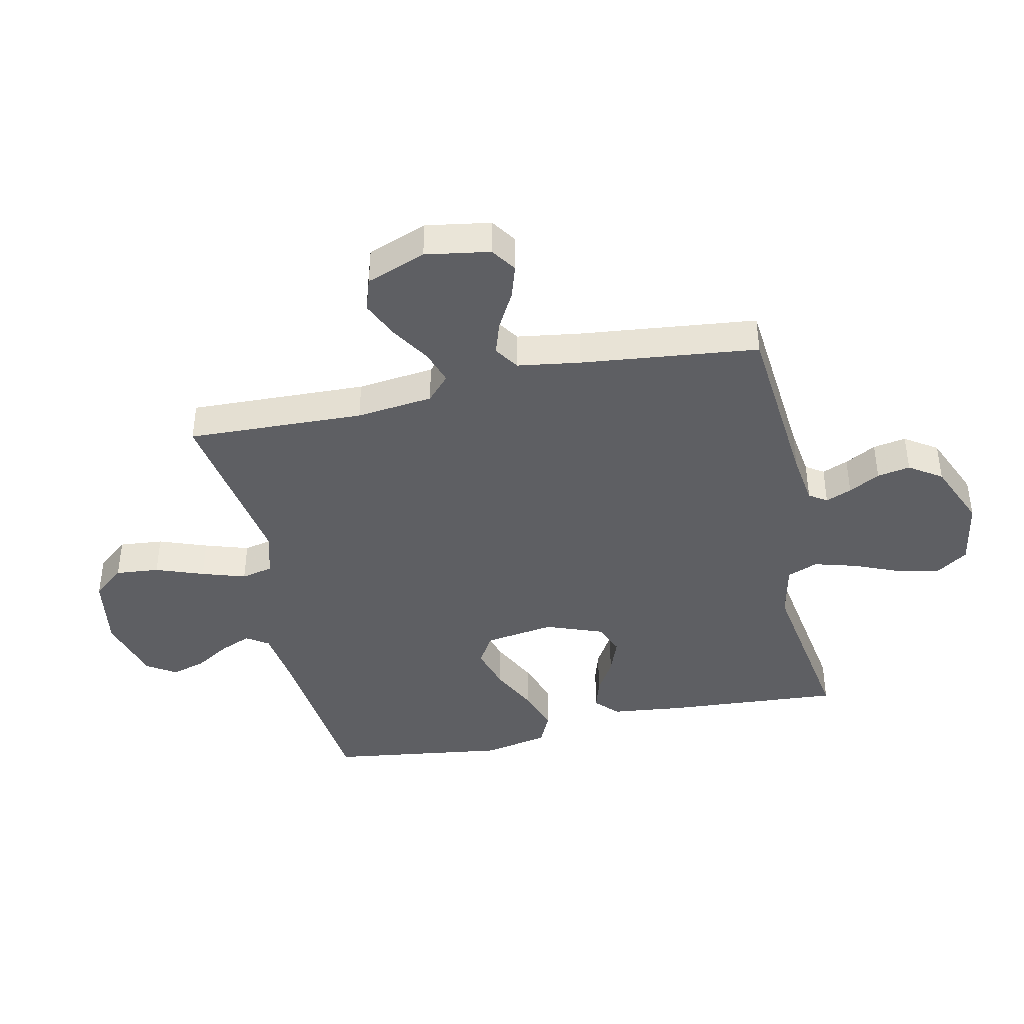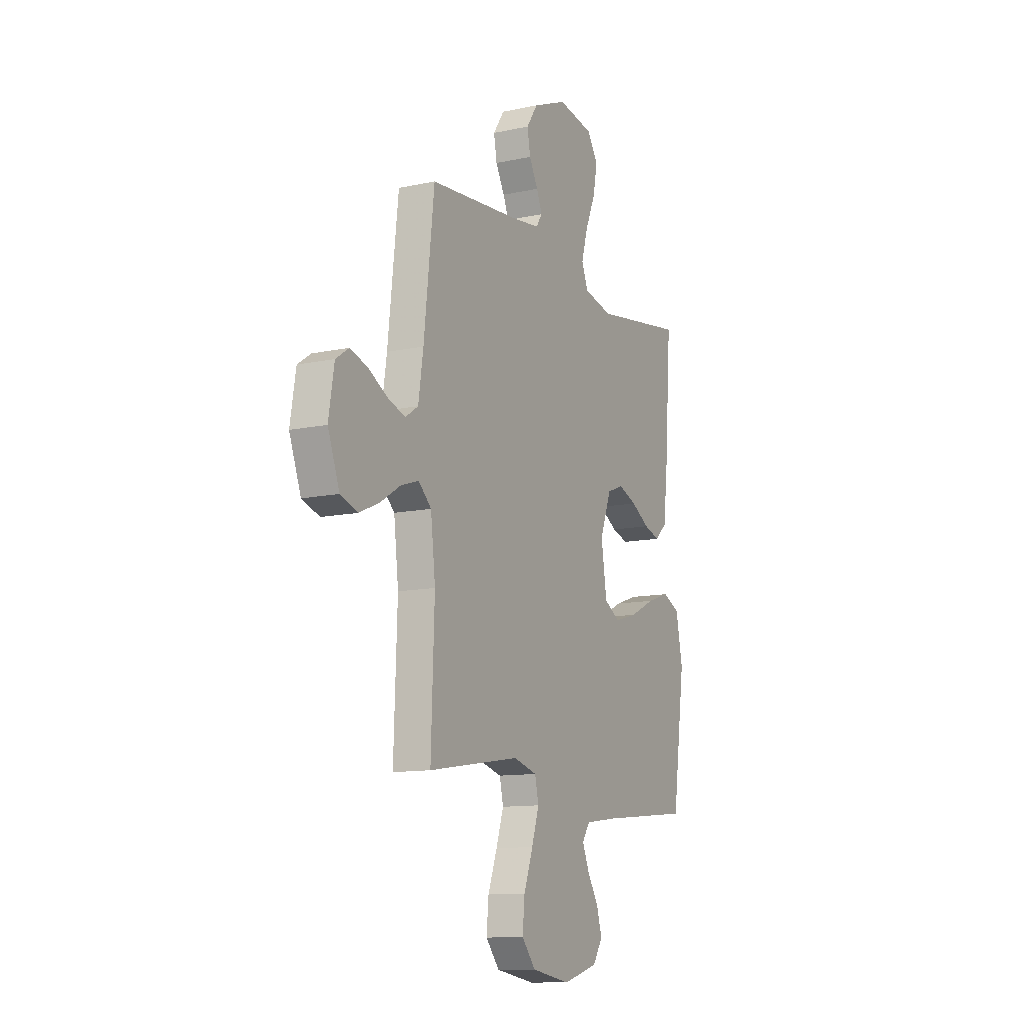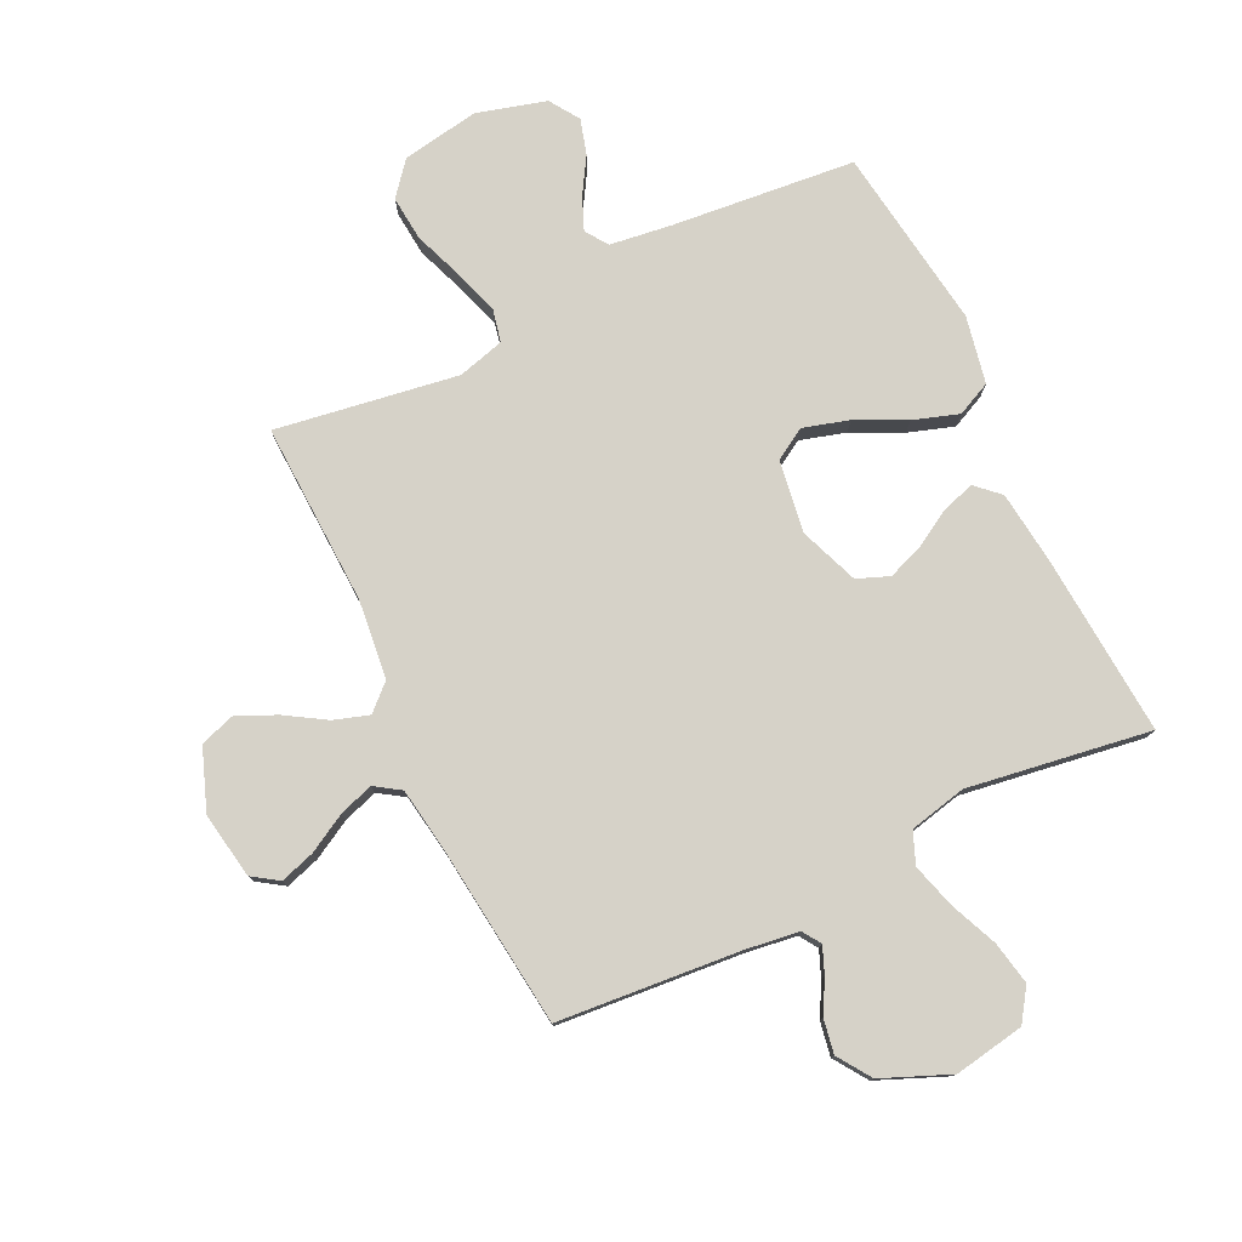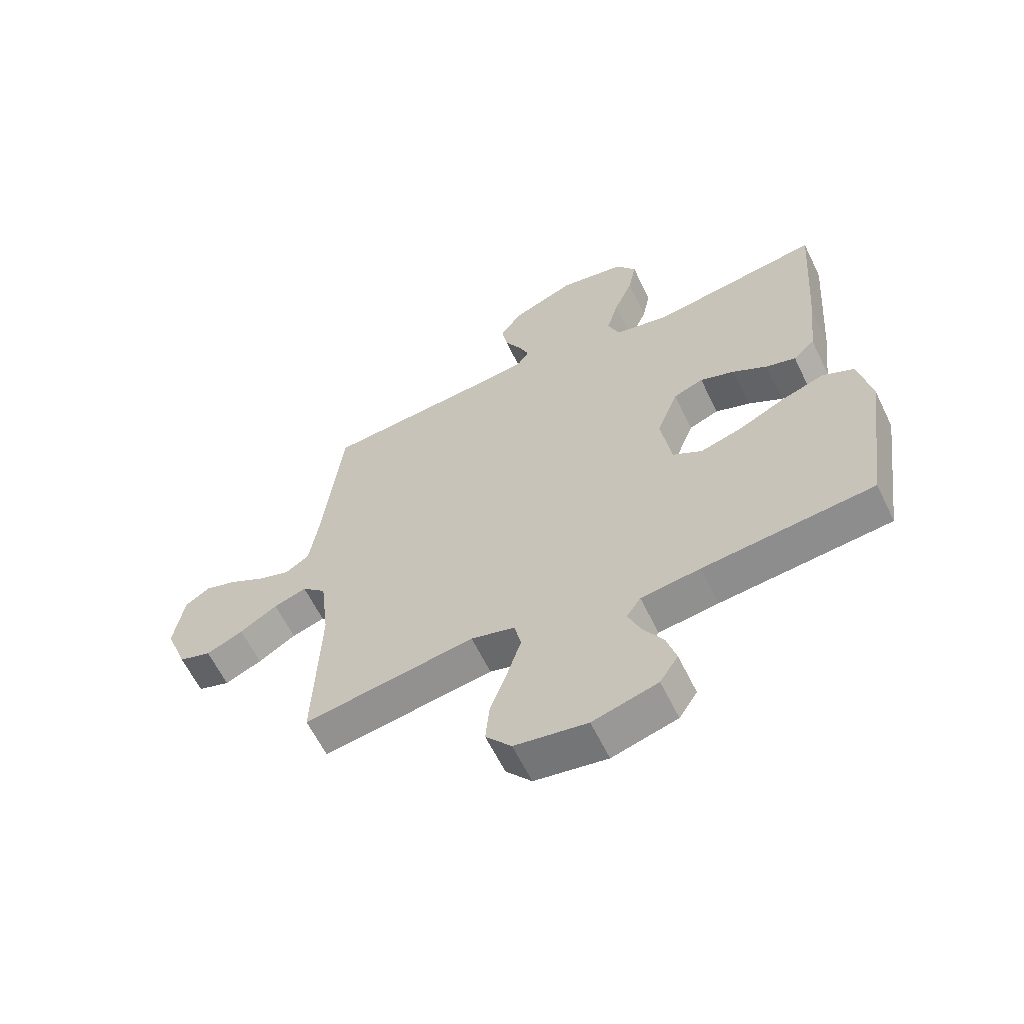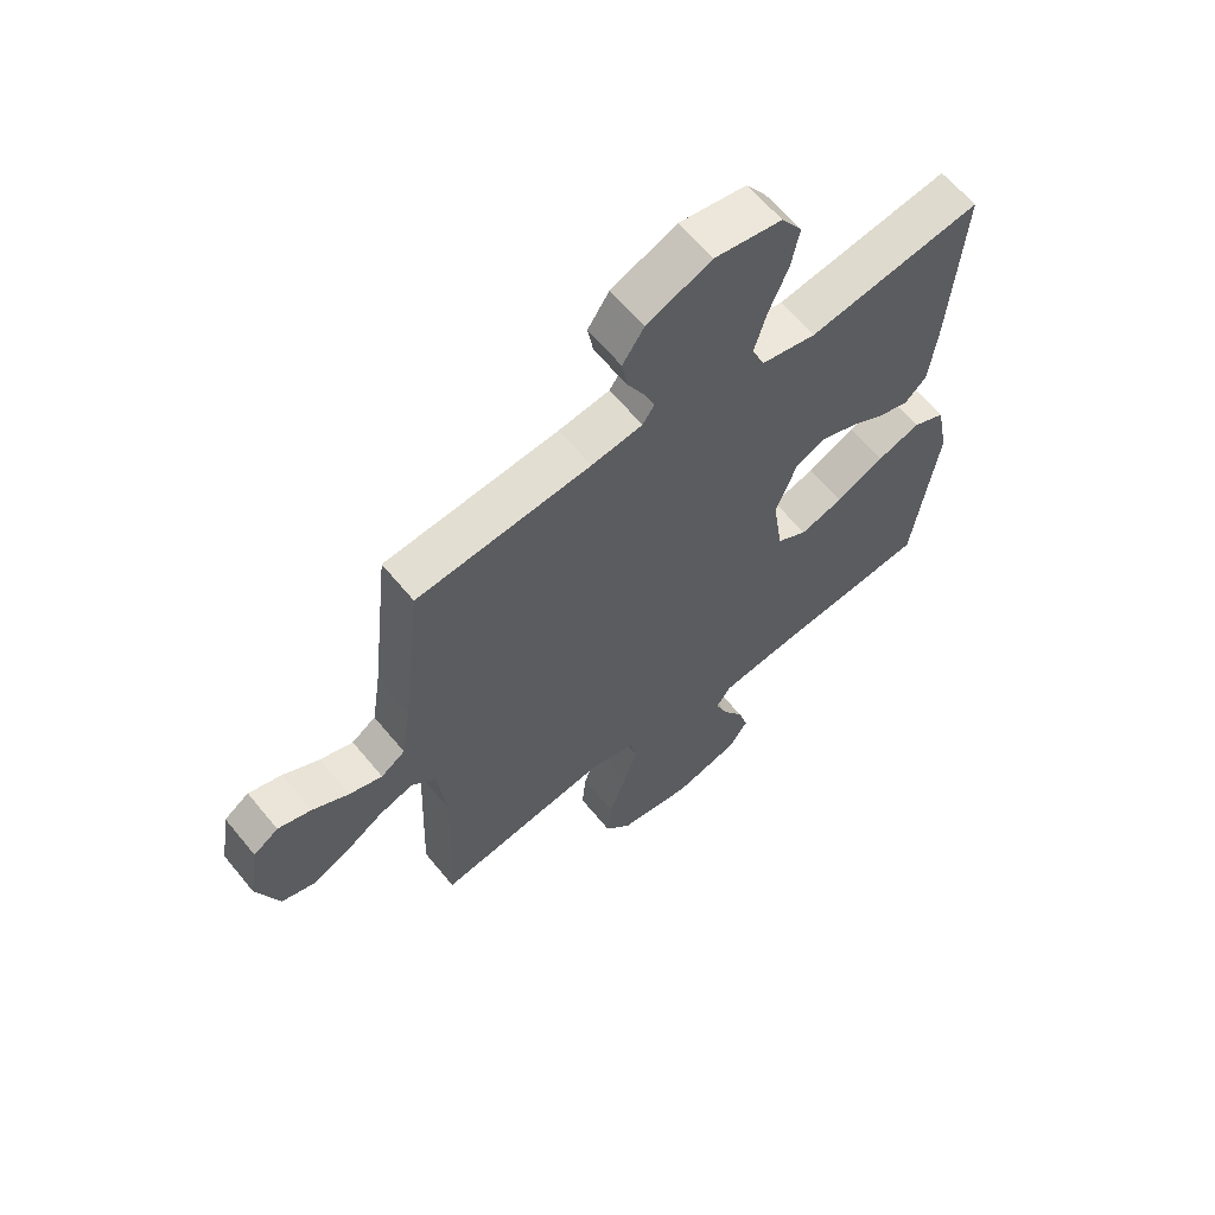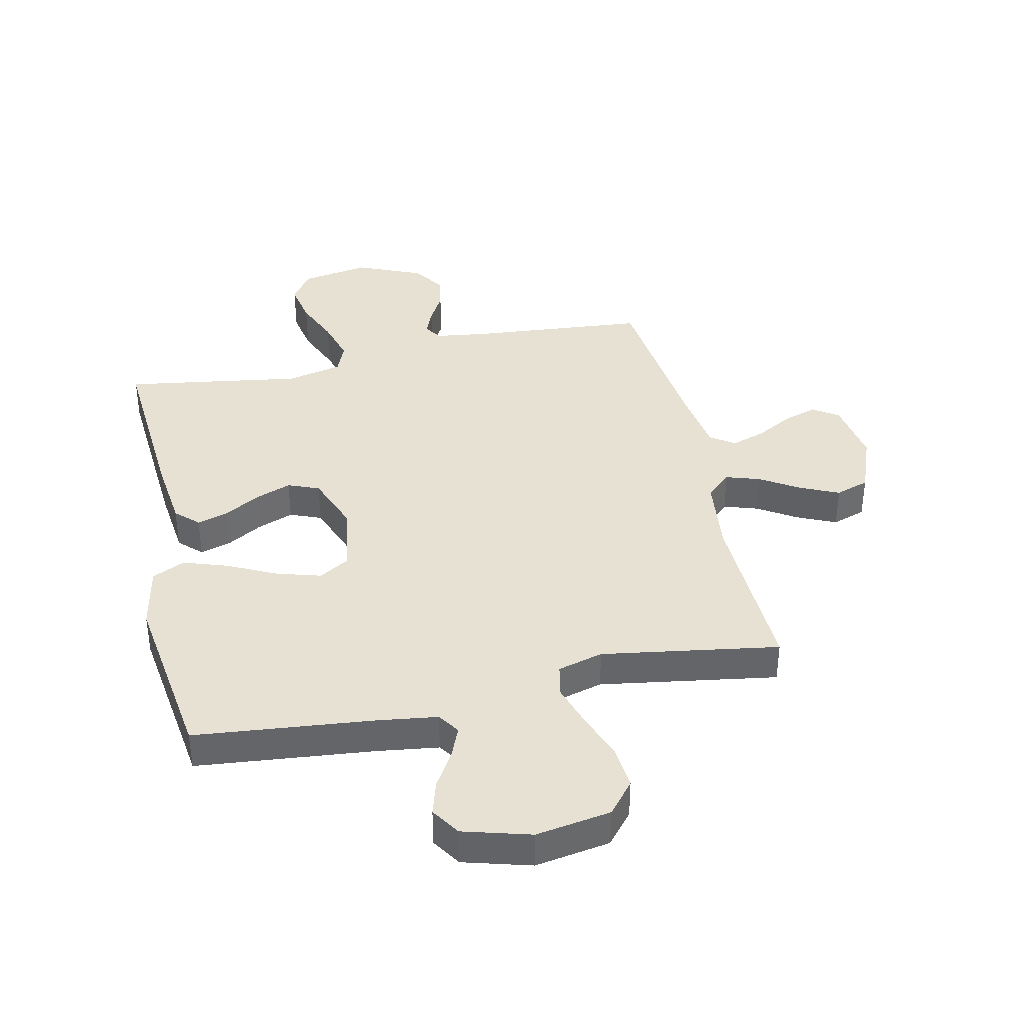
<metadata>
{"format":"obj","ext":"obj","renderer":"f3d","projection":"perspective","resolution":1024,"background":"white","views":[{"elev":-41.1,"azim":-77.6,"up":"+Y"},{"elev":-11.9,"azim":-62.8,"up":"+Z"},{"elev":78.0,"azim":-25.8,"up":"+Y"},{"elev":-61.8,"azim":25.9,"up":"+Z"},{"elev":62.5,"azim":-39.3,"up":"+Z"},{"elev":38.8,"azim":167.7,"up":"+Y"}]}
</metadata>
<code>
v 0.5 0.07 -0.5
v 0.2 0.07 -0.53
v 0.096 0.07 -0.544
v 0.071 0.07 -0.581
v 0.093 0.07 -0.634
v 0.129 0.07 -0.693
v 0.146 0.07 -0.751
v 0.114 0.07 -0.8
v 0 0.07 -0.832
v -0.127 0.07 -0.811
v -0.172 0.07 -0.757
v -0.165 0.07 -0.683
v -0.135 0.07 -0.602
v -0.111 0.07 -0.528
v -0.123 0.07 -0.474
v -0.2 0.07 -0.453
v -0.5 0.07 -0.5
v -0.489 0.07 -0.2
v -0.504 0.07 -0.07
v -0.546 0.07 -0.031
v -0.604 0.07 -0.05
v -0.67 0.07 -0.091
v -0.735 0.07 -0.12
v -0.792 0.07 -0.101
v -0.83 0.07 0
v -0.812 0.07 0.109
v -0.769 0.07 0.138
v -0.712 0.07 0.12
v -0.649 0.07 0.085
v -0.592 0.07 0.066
v -0.55 0.07 0.094
v -0.534 0.07 0.2
v -0.5 0.07 0.5
v -0.2 0.07 0.526
v -0.112 0.07 0.538
v -0.092 0.07 0.568
v -0.11 0.07 0.612
v -0.139 0.07 0.665
v -0.149 0.07 0.721
v -0.112 0.07 0.776
v 0 0.07 0.823
v 0.116 0.07 0.803
v 0.152 0.07 0.75
v 0.138 0.07 0.678
v 0.105 0.07 0.6
v 0.084 0.07 0.527
v 0.105 0.07 0.475
v 0.2 0.07 0.454
v 0.5 0.07 0.5
v 0.478 0.07 0.2
v 0.464 0.07 0.08
v 0.426 0.07 0.044
v 0.373 0.07 0.06
v 0.313 0.07 0.095
v 0.252 0.07 0.118
v 0.199 0.07 0.097
v 0.162 0.07 0
v 0.18 0.07 -0.119
v 0.232 0.07 -0.15
v 0.307 0.07 -0.128
v 0.389 0.07 -0.088
v 0.464 0.07 -0.063
v 0.52 0.07 -0.089
v 0.542 0.07 -0.2
v 0.5 0 -0.5
v 0.2 0 -0.53
v 0.096 0 -0.544
v 0.071 0 -0.581
v 0.093 0 -0.634
v 0.129 0 -0.693
v 0.146 0 -0.751
v 0.114 0 -0.8
v 0 0 -0.832
v -0.127 0 -0.811
v -0.172 0 -0.757
v -0.165 0 -0.683
v -0.135 0 -0.602
v -0.111 0 -0.528
v -0.123 0 -0.474
v -0.2 0 -0.453
v -0.5 0 -0.5
v -0.489 0 -0.2
v -0.504 0 -0.07
v -0.546 0 -0.031
v -0.604 0 -0.05
v -0.67 0 -0.091
v -0.735 0 -0.12
v -0.792 0 -0.101
v -0.83 0 0
v -0.812 0 0.109
v -0.769 0 0.138
v -0.712 0 0.12
v -0.649 0 0.085
v -0.592 0 0.066
v -0.55 0 0.094
v -0.534 0 0.2
v -0.5 0 0.5
v -0.2 0 0.526
v -0.112 0 0.538
v -0.092 0 0.568
v -0.11 0 0.612
v -0.139 0 0.665
v -0.149 0 0.721
v -0.112 0 0.776
v 0 0 0.823
v 0.116 0 0.803
v 0.152 0 0.75
v 0.138 0 0.678
v 0.105 0 0.6
v 0.084 0 0.527
v 0.105 0 0.475
v 0.2 0 0.454
v 0.5 0 0.5
v 0.478 0 0.2
v 0.464 0 0.08
v 0.426 0 0.044
v 0.373 0 0.06
v 0.313 0 0.095
v 0.252 0 0.118
v 0.199 0 0.097
v 0.162 0 0
v 0.18 0 -0.119
v 0.232 0 -0.15
v 0.307 0 -0.128
v 0.389 0 -0.088
v 0.464 0 -0.063
v 0.52 0 -0.089
v 0.542 0 -0.2
f 64 1 2
f 63 64 2
f 62 63 2
f 61 62 2
f 60 61 2
f 59 60 2 3
f 58 59 3 4
f 57 58 4
f 52 53 54
f 51 52 54
f 50 51 54
f 49 50 54
f 48 49 54
f 47 48 54 55
f 43 44 45
f 42 43 45
f 41 42 45
f 40 41 45
f 39 40 45
f 38 39 45
f 37 38 45
f 36 37 45 46
f 35 36 46 47
f 32 33 34
f 47 55 56
f 35 47 56
f 34 35 56
f 32 34 56
f 31 32 56
f 27 28 29
f 26 27 29
f 25 26 29
f 24 25 29
f 23 24 29
f 22 23 29
f 21 22 29
f 20 21 29 30
f 16 17 18
f 15 16 18 19
f 11 12 13
f 10 11 13
f 9 10 13
f 8 9 13
f 7 8 13
f 6 7 13
f 5 6 13
f 4 5 13 14
f 57 4 14 15
f 31 56 57
f 30 31 57
f 20 30 57
f 19 20 57
f 15 19 57
f 66 65 128
f 66 128 127
f 66 127 126
f 66 126 125
f 66 125 124
f 67 66 124 123
f 68 67 123 122
f 68 122 121
f 118 117 116
f 118 116 115
f 118 115 114
f 118 114 113
f 118 113 112
f 119 118 112 111
f 109 108 107
f 109 107 106
f 109 106 105
f 109 105 104
f 109 104 103
f 109 103 102
f 109 102 101
f 110 109 101 100
f 111 110 100 99
f 98 97 96
f 120 119 111
f 120 111 99
f 120 99 98
f 120 98 96
f 120 96 95
f 93 92 91
f 93 91 90
f 93 90 89
f 93 89 88
f 93 88 87
f 93 87 86
f 93 86 85
f 94 93 85 84
f 82 81 80
f 83 82 80 79
f 77 76 75
f 77 75 74
f 77 74 73
f 77 73 72
f 77 72 71
f 77 71 70
f 77 70 69
f 78 77 69 68
f 79 78 68 121
f 121 120 95
f 121 95 94
f 121 94 84
f 121 84 83
f 121 83 79
f 1 65 66 2
f 2 66 67 3
f 3 67 68 4
f 4 68 69 5
f 5 69 70 6
f 6 70 71 7
f 7 71 72 8
f 8 72 73 9
f 9 73 74 10
f 10 74 75 11
f 11 75 76 12
f 12 76 77 13
f 13 77 78 14
f 14 78 79 15
f 15 79 80 16
f 16 80 81 17
f 17 81 82 18
f 18 82 83 19
f 19 83 84 20
f 20 84 85 21
f 21 85 86 22
f 22 86 87 23
f 23 87 88 24
f 24 88 89 25
f 25 89 90 26
f 26 90 91 27
f 27 91 92 28
f 28 92 93 29
f 29 93 94 30
f 30 94 95 31
f 31 95 96 32
f 32 96 97 33
f 33 97 98 34
f 34 98 99 35
f 35 99 100 36
f 36 100 101 37
f 37 101 102 38
f 38 102 103 39
f 39 103 104 40
f 40 104 105 41
f 41 105 106 42
f 42 106 107 43
f 43 107 108 44
f 44 108 109 45
f 45 109 110 46
f 46 110 111 47
f 47 111 112 48
f 48 112 113 49
f 49 113 114 50
f 50 114 115 51
f 51 115 116 52
f 52 116 117 53
f 53 117 118 54
f 54 118 119 55
f 55 119 120 56
f 56 120 121 57
f 57 121 122 58
f 58 122 123 59
f 59 123 124 60
f 60 124 125 61
f 61 125 126 62
f 62 126 127 63
f 63 127 128 64
f 64 128 65 1

</code>
